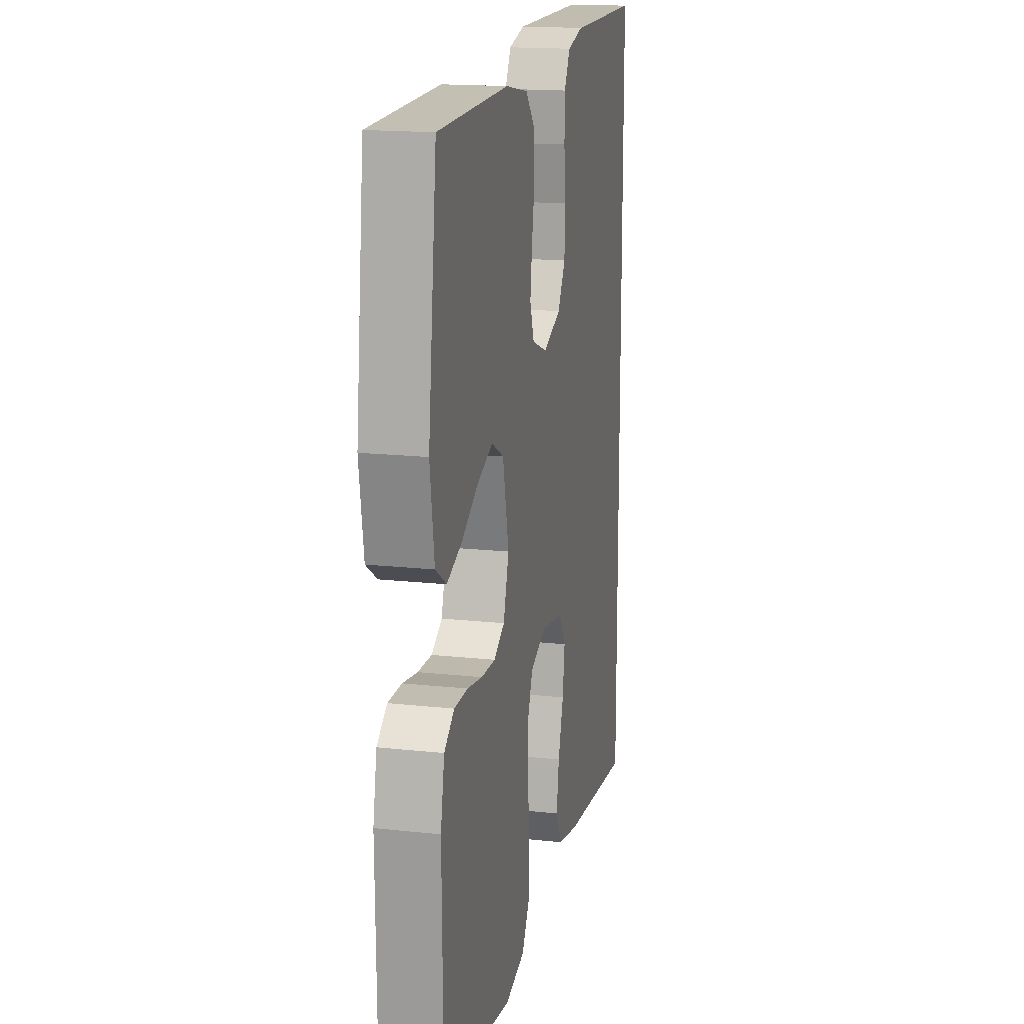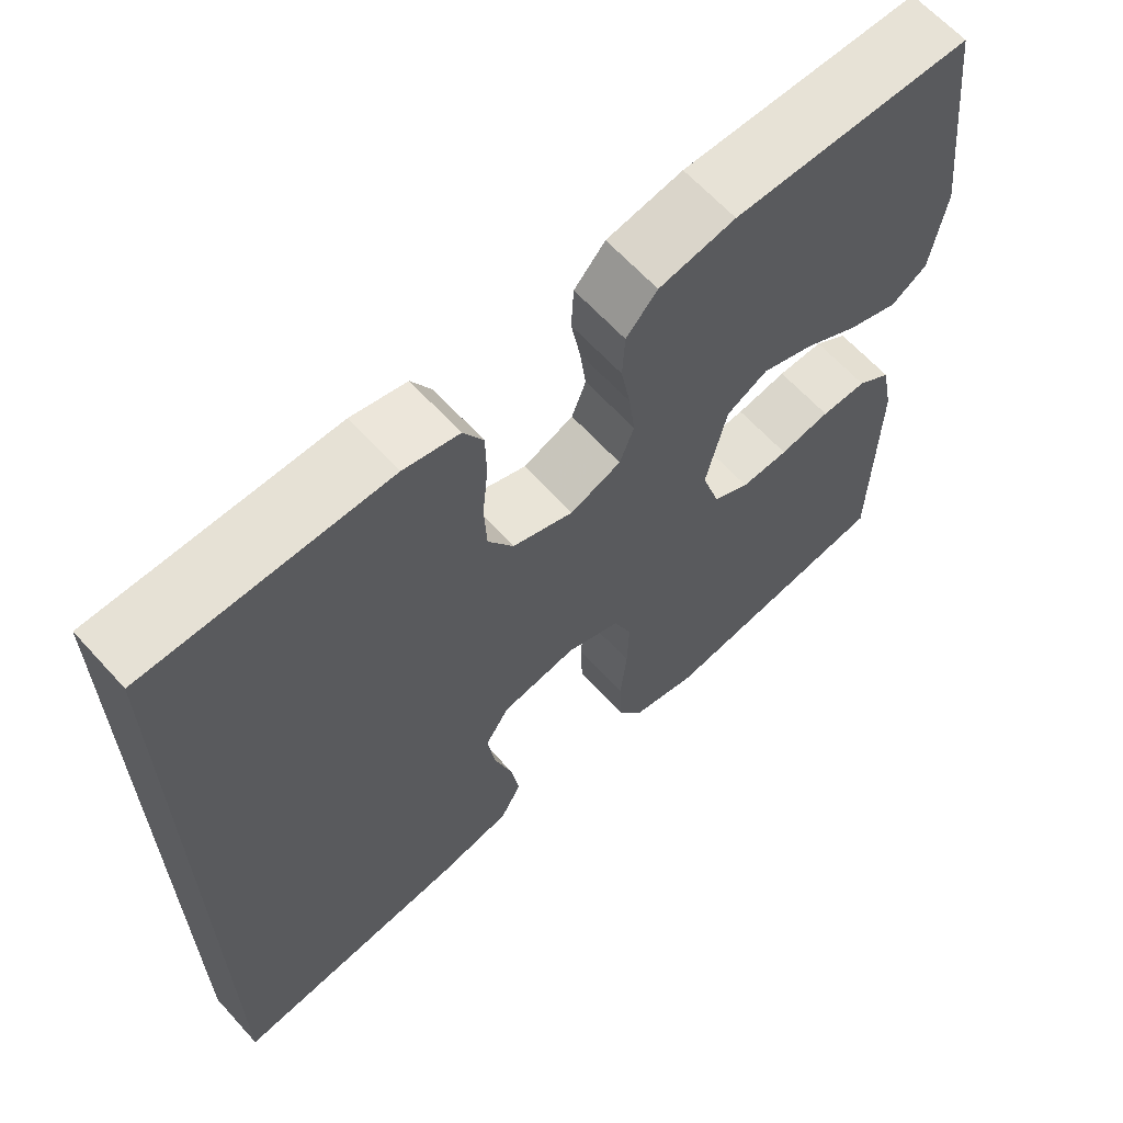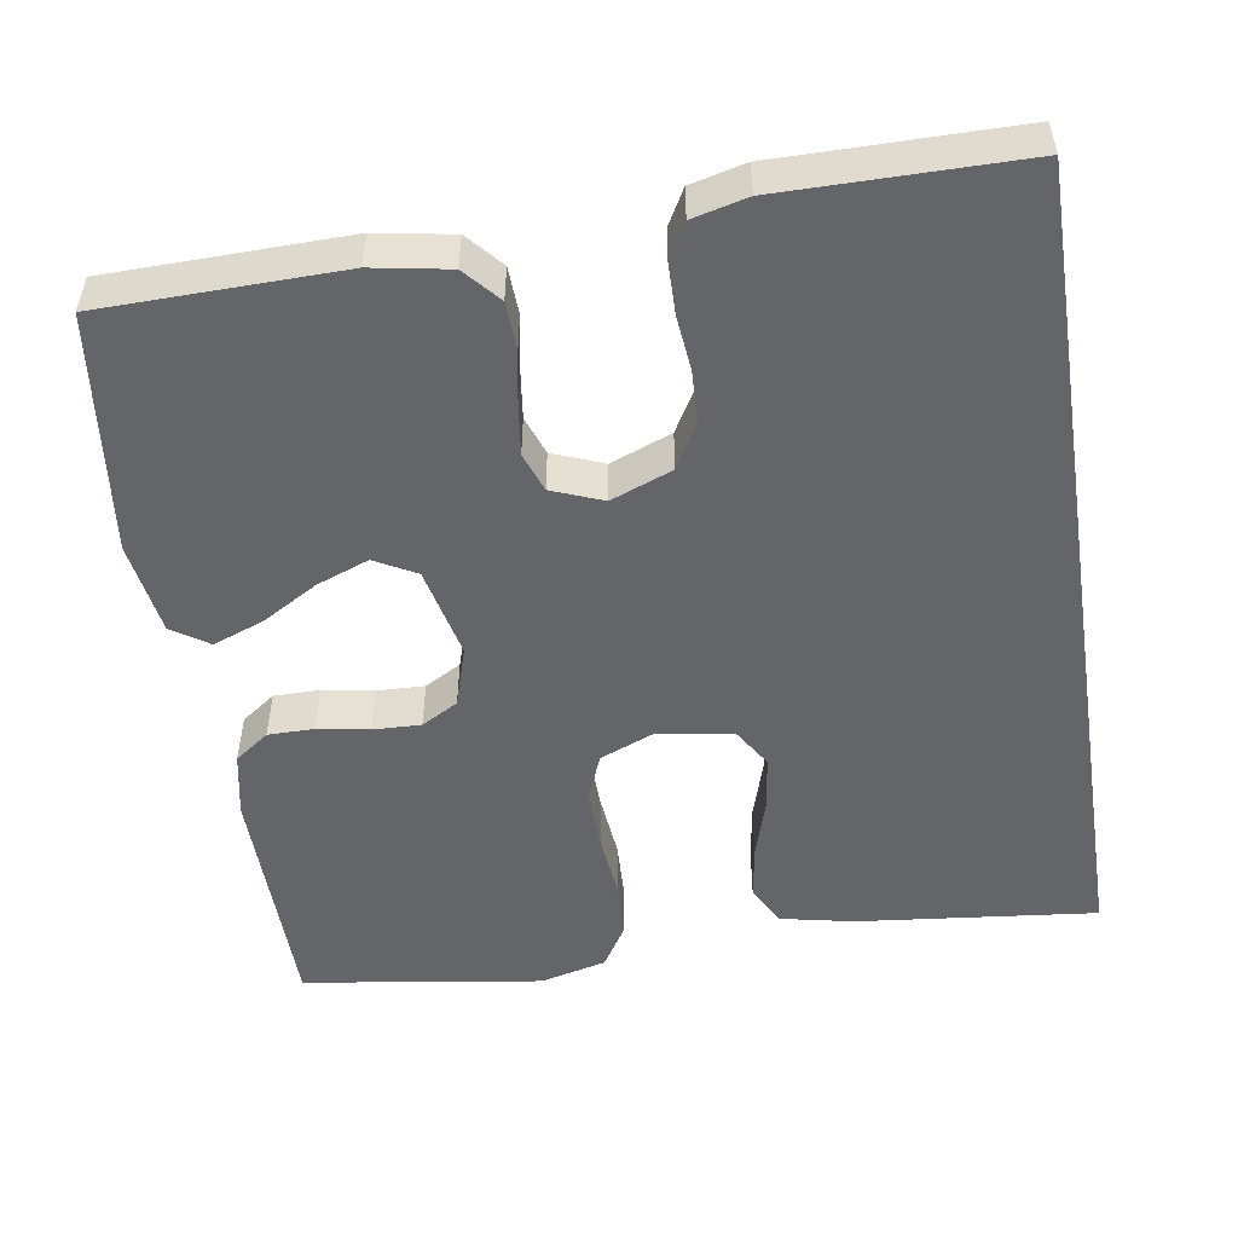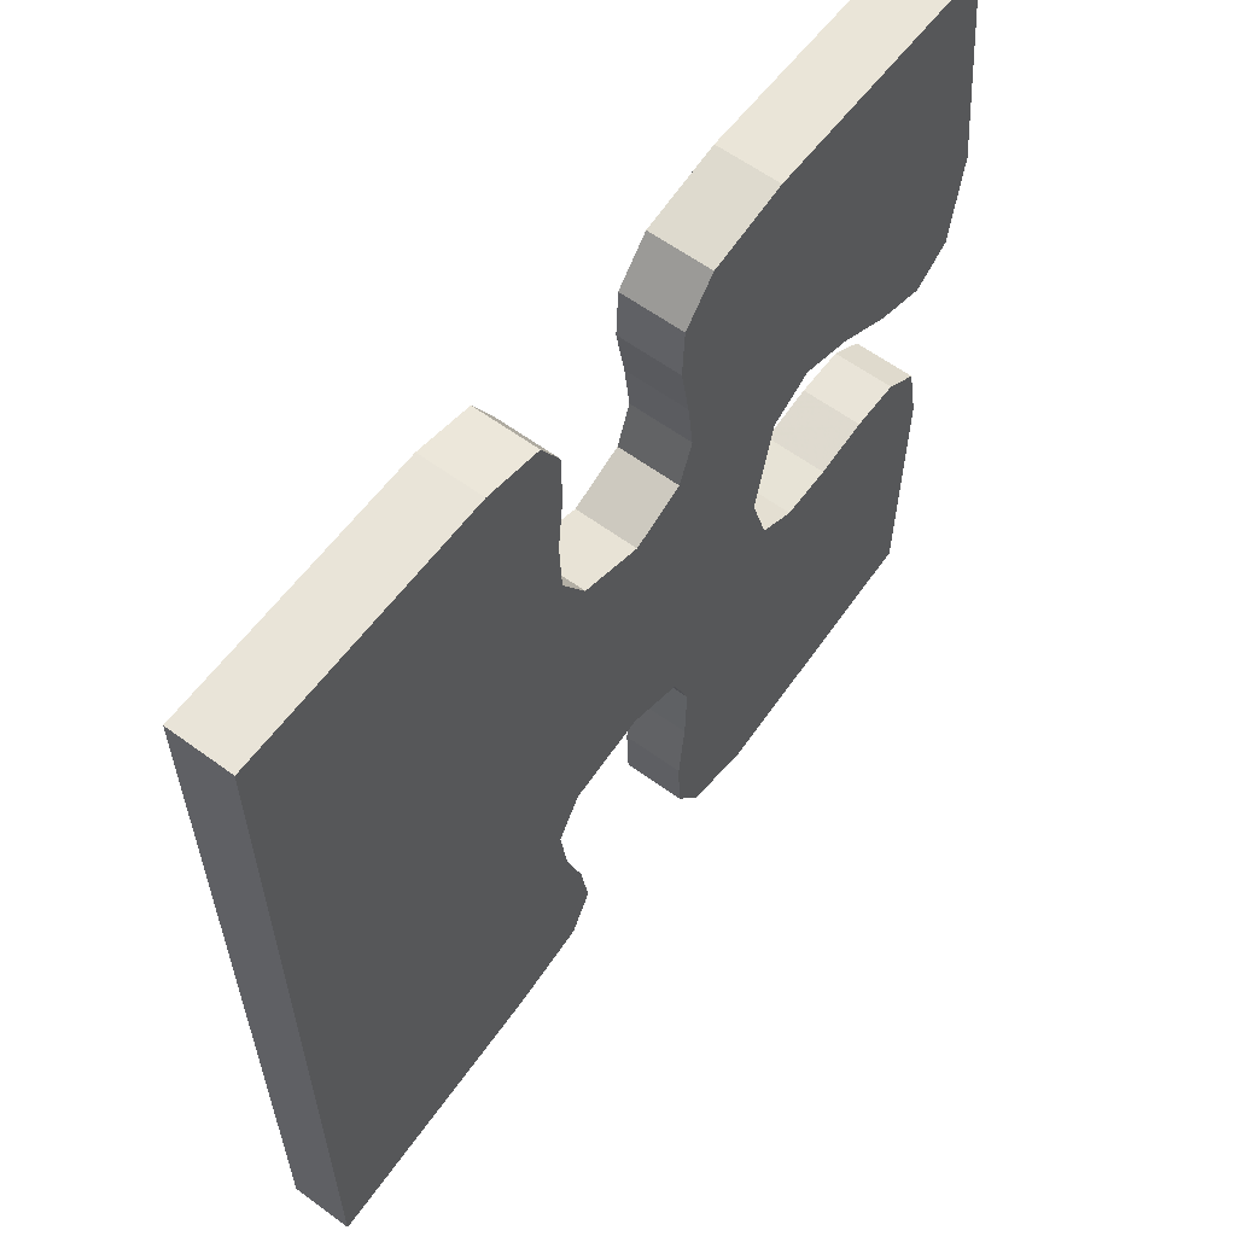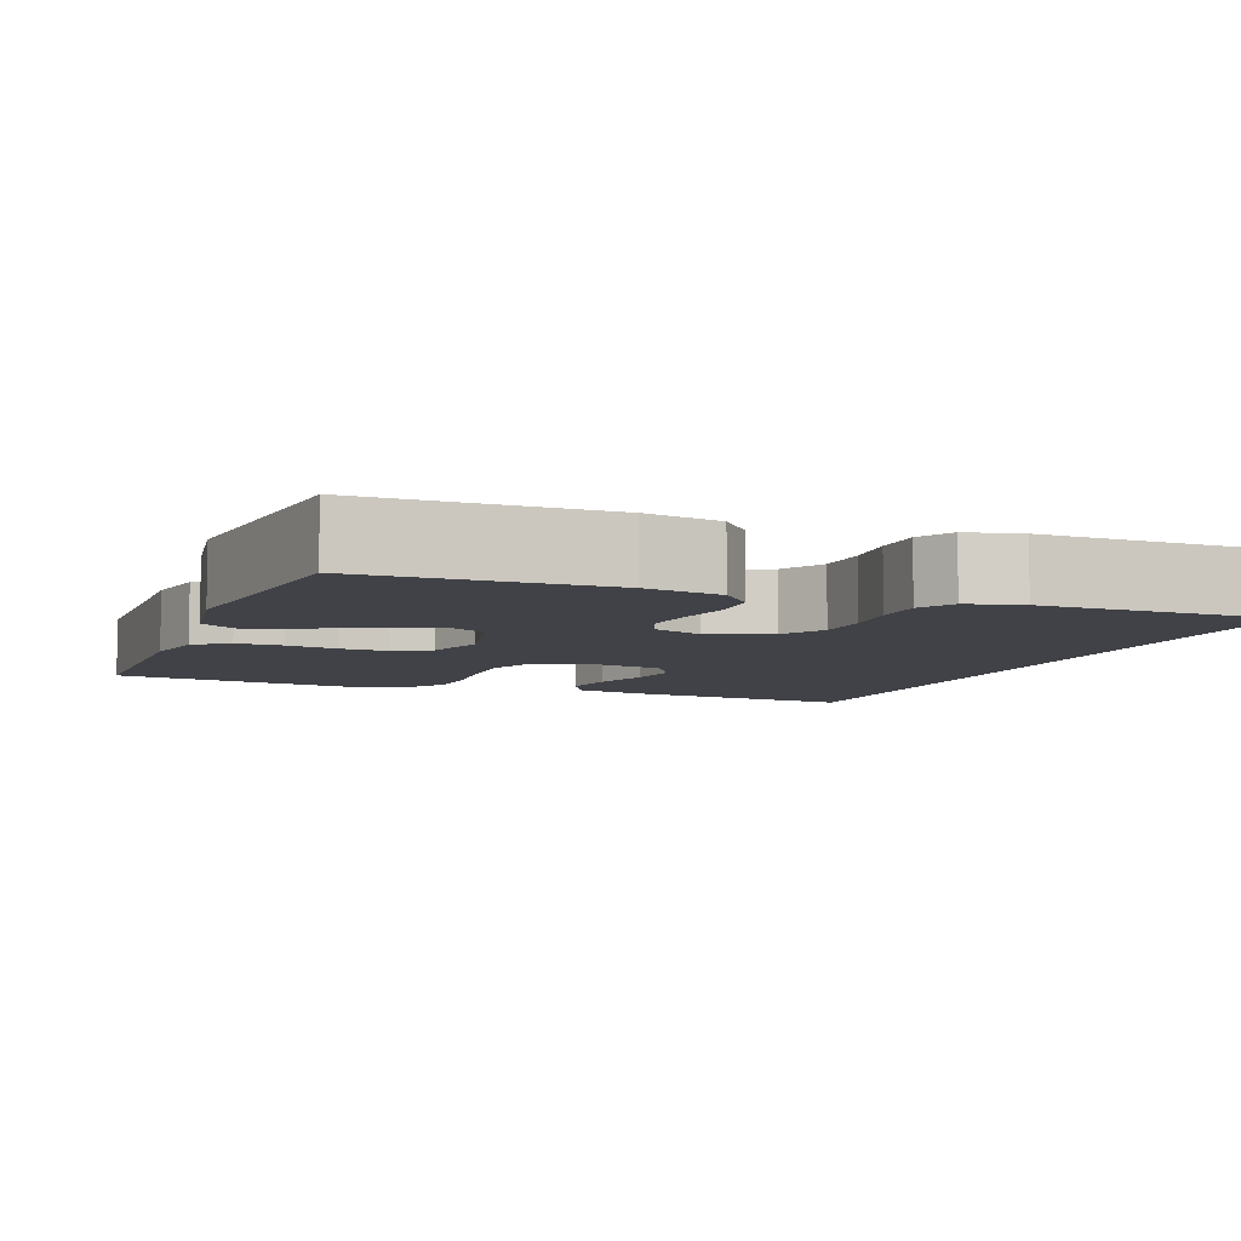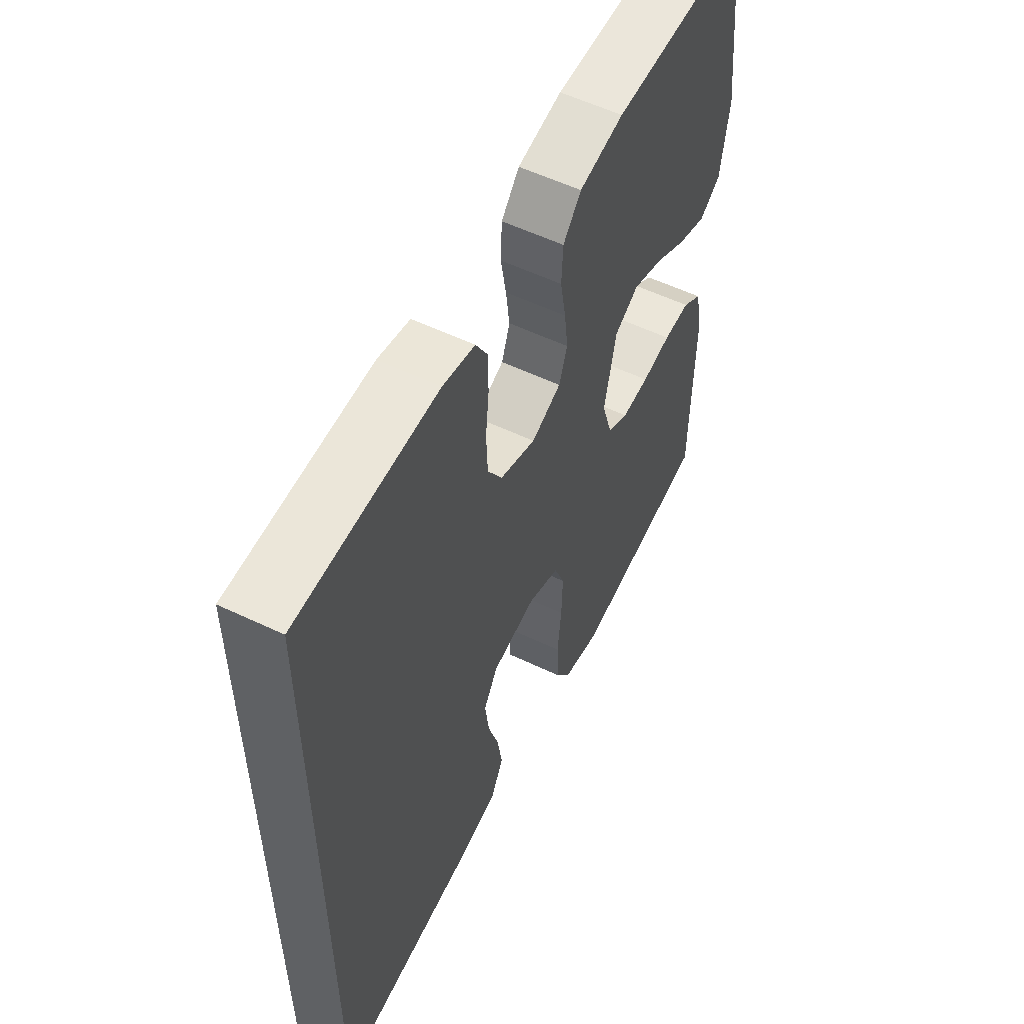
<metadata>
{"format":"obj","ext":"obj","renderer":"f3d","projection":"perspective","resolution":1024,"background":"white","views":[{"elev":16.8,"azim":-77.5,"up":"+Z"},{"elev":64.2,"azim":137.7,"up":"+Z"},{"elev":-51.5,"azim":8.9,"up":"+Y"},{"elev":60.5,"azim":126.8,"up":"+Z"},{"elev":-6.8,"azim":-21.2,"up":"+Y"},{"elev":56.7,"azim":116.4,"up":"+Z"}]}
</metadata>
<code>
v 0.5 0.07 -0.531
v 0.2 0.07 -0.499
v 0.109 0.07 -0.48
v 0.082 0.07 -0.429
v 0.093 0.07 -0.361
v 0.116 0.07 -0.287
v 0.125 0.07 -0.22
v 0.095 0.07 -0.172
v 0 0.07 -0.156
v -0.068 0.07 -0.184
v -0.091 0.07 -0.242
v -0.089 0.07 -0.317
v -0.081 0.07 -0.398
v -0.084 0.07 -0.47
v -0.117 0.07 -0.523
v -0.2 0.07 -0.544
v -0.5 0.07 -0.5
v -0.504 0.07 -0.2
v -0.488 0.07 -0.119
v -0.445 0.07 -0.088
v -0.387 0.07 -0.088
v -0.323 0.07 -0.099
v -0.263 0.07 -0.101
v -0.217 0.07 -0.075
v -0.194 0.07 0
v -0.22 0.07 0.115
v -0.272 0.07 0.143
v -0.338 0.07 0.118
v -0.408 0.07 0.077
v -0.472 0.07 0.053
v -0.518 0.07 0.083
v -0.536 0.07 0.2
v -0.5 0.07 0.5
v -0.2 0.07 0.506
v -0.104 0.07 0.489
v -0.065 0.07 0.445
v -0.062 0.07 0.385
v -0.074 0.07 0.318
v -0.082 0.07 0.255
v -0.064 0.07 0.206
v 0 0.07 0.181
v 0.077 0.07 0.211
v 0.109 0.07 0.265
v 0.112 0.07 0.332
v 0.105 0.07 0.402
v 0.106 0.07 0.464
v 0.131 0.07 0.509
v 0.2 0.07 0.526
v 0.5 0.07 0.525
v 0.5 0 -0.531
v 0.2 0 -0.499
v 0.109 0 -0.48
v 0.082 0 -0.429
v 0.093 0 -0.361
v 0.116 0 -0.287
v 0.125 0 -0.22
v 0.095 0 -0.172
v 0 0 -0.156
v -0.068 0 -0.184
v -0.091 0 -0.242
v -0.089 0 -0.317
v -0.081 0 -0.398
v -0.084 0 -0.47
v -0.117 0 -0.523
v -0.2 0 -0.544
v -0.5 0 -0.5
v -0.504 0 -0.2
v -0.488 0 -0.119
v -0.445 0 -0.088
v -0.387 0 -0.088
v -0.323 0 -0.099
v -0.263 0 -0.101
v -0.217 0 -0.075
v -0.194 0 0
v -0.22 0 0.115
v -0.272 0 0.143
v -0.338 0 0.118
v -0.408 0 0.077
v -0.472 0 0.053
v -0.518 0 0.083
v -0.536 0 0.2
v -0.5 0 0.5
v -0.2 0 0.506
v -0.104 0 0.489
v -0.065 0 0.445
v -0.062 0 0.385
v -0.074 0 0.318
v -0.082 0 0.255
v -0.064 0 0.206
v 0 0 0.181
v 0.077 0 0.211
v 0.109 0 0.265
v 0.112 0 0.332
v 0.105 0 0.402
v 0.106 0 0.464
v 0.131 0 0.509
v 0.2 0 0.526
v 0.5 0 0.525
f 49 1 2
f 48 49 2
f 47 48 2
f 46 47 2
f 45 46 2
f 44 45 2
f 43 44 2
f 42 43 2
f 36 37 38
f 35 36 38
f 34 35 38
f 33 34 38
f 32 33 38
f 31 32 38
f 30 31 38
f 29 30 38
f 28 29 38
f 27 28 38 39
f 26 27 39 40
f 20 21 22
f 19 20 22
f 18 19 22
f 17 18 22
f 16 17 22
f 15 16 22
f 14 15 22
f 13 14 22
f 12 13 22
f 11 12 22 23
f 10 11 23 24
f 4 5 6
f 3 4 6
f 2 3 6
f 2 6 7
f 42 2 7
f 41 42 7 8
f 41 8 9
f 40 41 9
f 26 40 9
f 25 26 9
f 9 10 24 25
f 51 50 98
f 51 98 97
f 51 97 96
f 51 96 95
f 51 95 94
f 51 94 93
f 51 93 92
f 51 92 91
f 87 86 85
f 87 85 84
f 87 84 83
f 87 83 82
f 87 82 81
f 87 81 80
f 87 80 79
f 87 79 78
f 87 78 77
f 88 87 77 76
f 89 88 76 75
f 71 70 69
f 71 69 68
f 71 68 67
f 71 67 66
f 71 66 65
f 71 65 64
f 71 64 63
f 71 63 62
f 71 62 61
f 72 71 61 60
f 73 72 60 59
f 55 54 53
f 55 53 52
f 55 52 51
f 56 55 51
f 56 51 91
f 57 56 91 90
f 58 57 90
f 58 90 89
f 58 89 75
f 58 75 74
f 74 73 59 58
f 1 50 51 2
f 2 51 52 3
f 3 52 53 4
f 4 53 54 5
f 5 54 55 6
f 6 55 56 7
f 7 56 57 8
f 8 57 58 9
f 9 58 59 10
f 10 59 60 11
f 11 60 61 12
f 12 61 62 13
f 13 62 63 14
f 14 63 64 15
f 15 64 65 16
f 16 65 66 17
f 17 66 67 18
f 18 67 68 19
f 19 68 69 20
f 20 69 70 21
f 21 70 71 22
f 22 71 72 23
f 23 72 73 24
f 24 73 74 25
f 25 74 75 26
f 26 75 76 27
f 27 76 77 28
f 28 77 78 29
f 29 78 79 30
f 30 79 80 31
f 31 80 81 32
f 32 81 82 33
f 33 82 83 34
f 34 83 84 35
f 35 84 85 36
f 36 85 86 37
f 37 86 87 38
f 38 87 88 39
f 39 88 89 40
f 40 89 90 41
f 41 90 91 42
f 42 91 92 43
f 43 92 93 44
f 44 93 94 45
f 45 94 95 46
f 46 95 96 47
f 47 96 97 48
f 48 97 98 49
f 49 98 50 1

</code>
